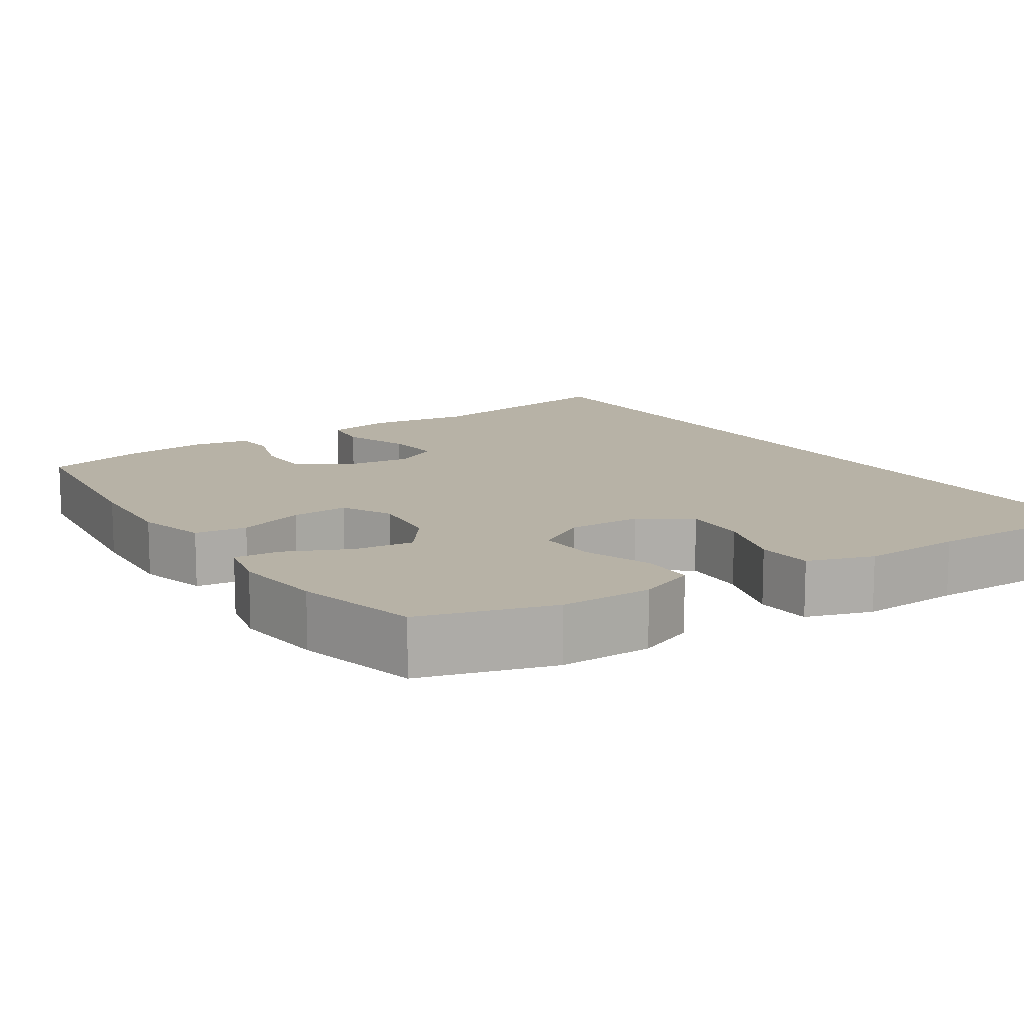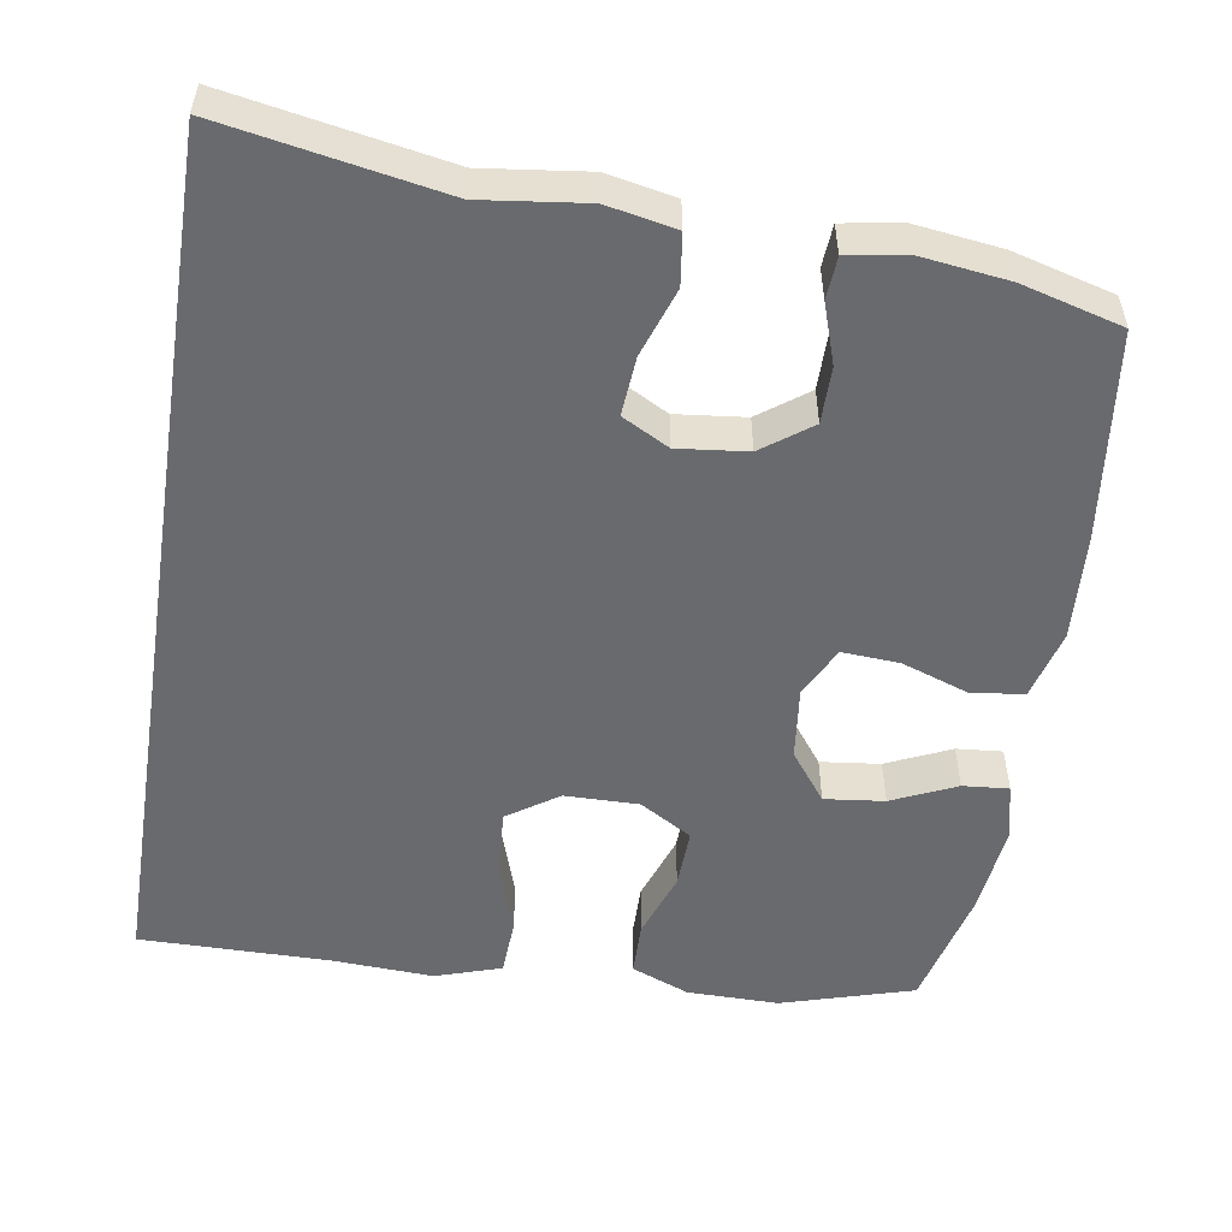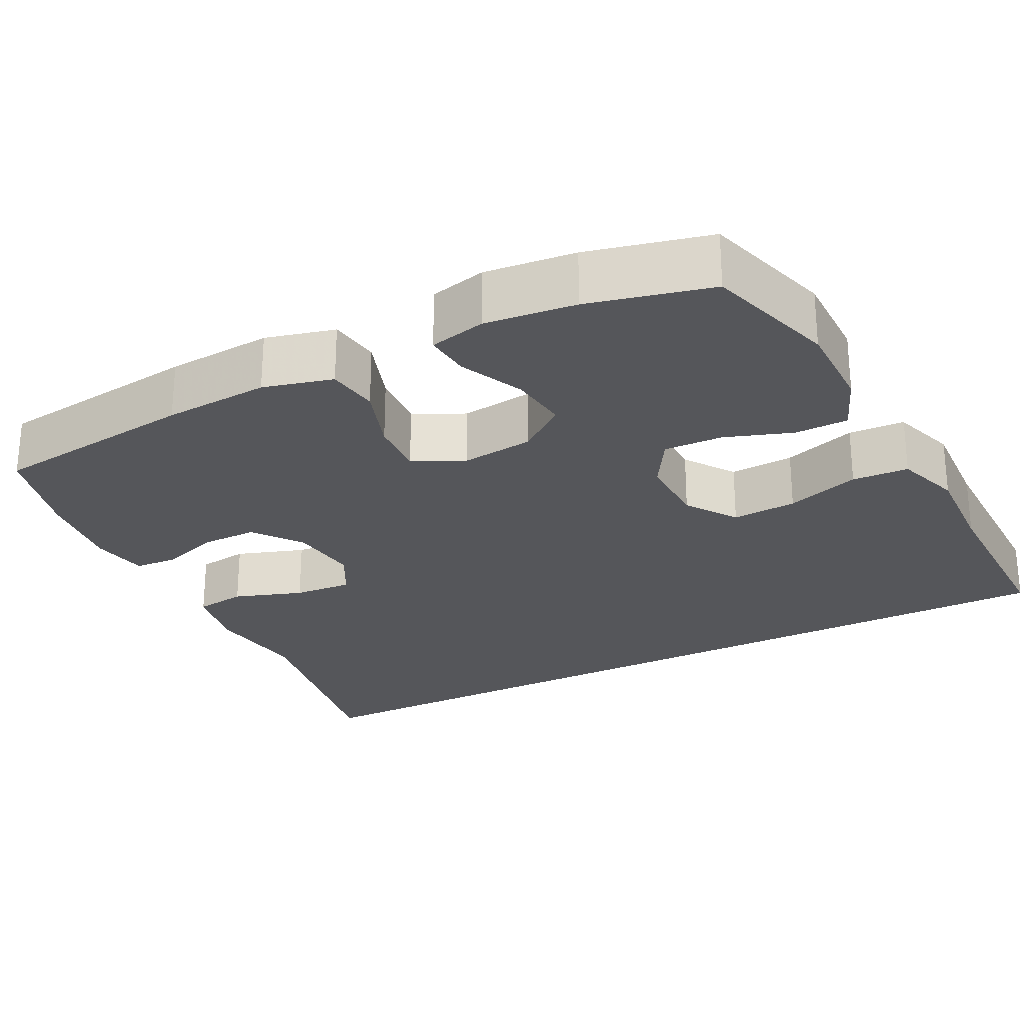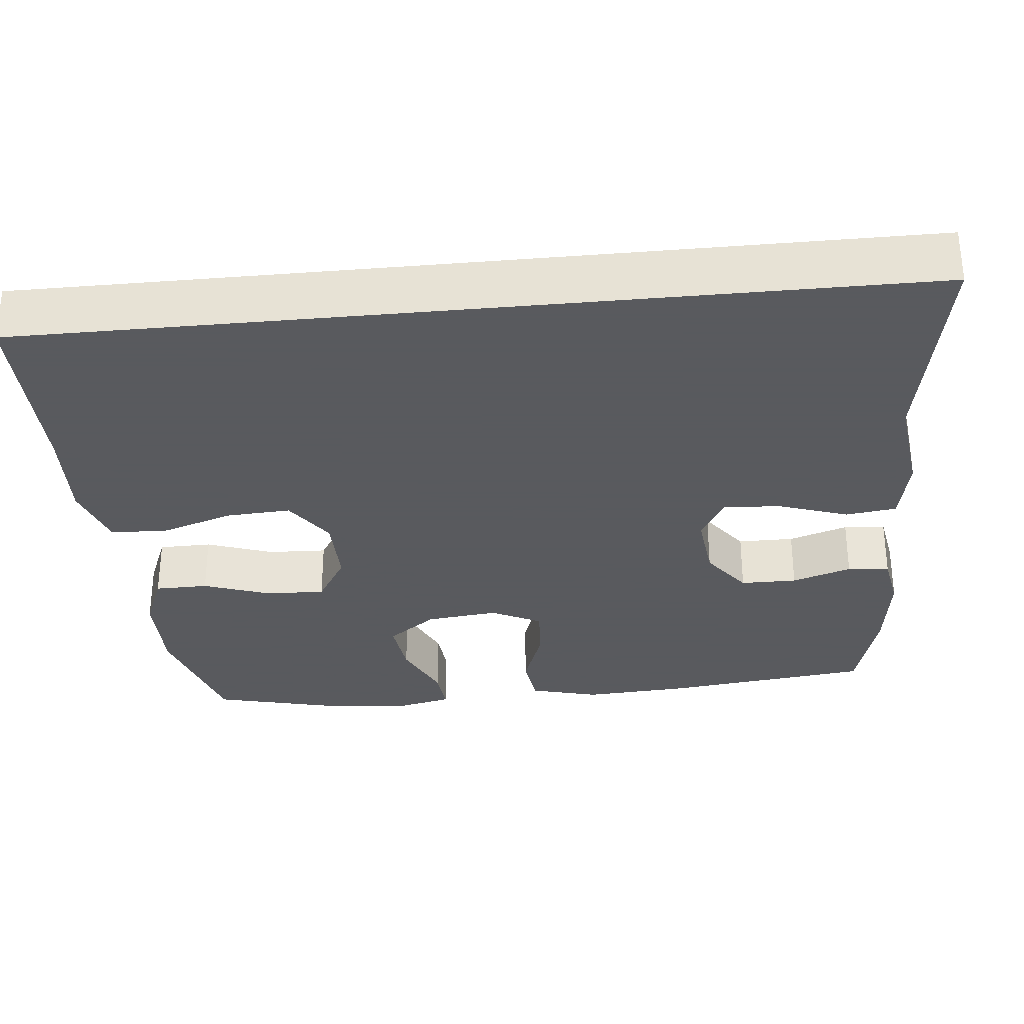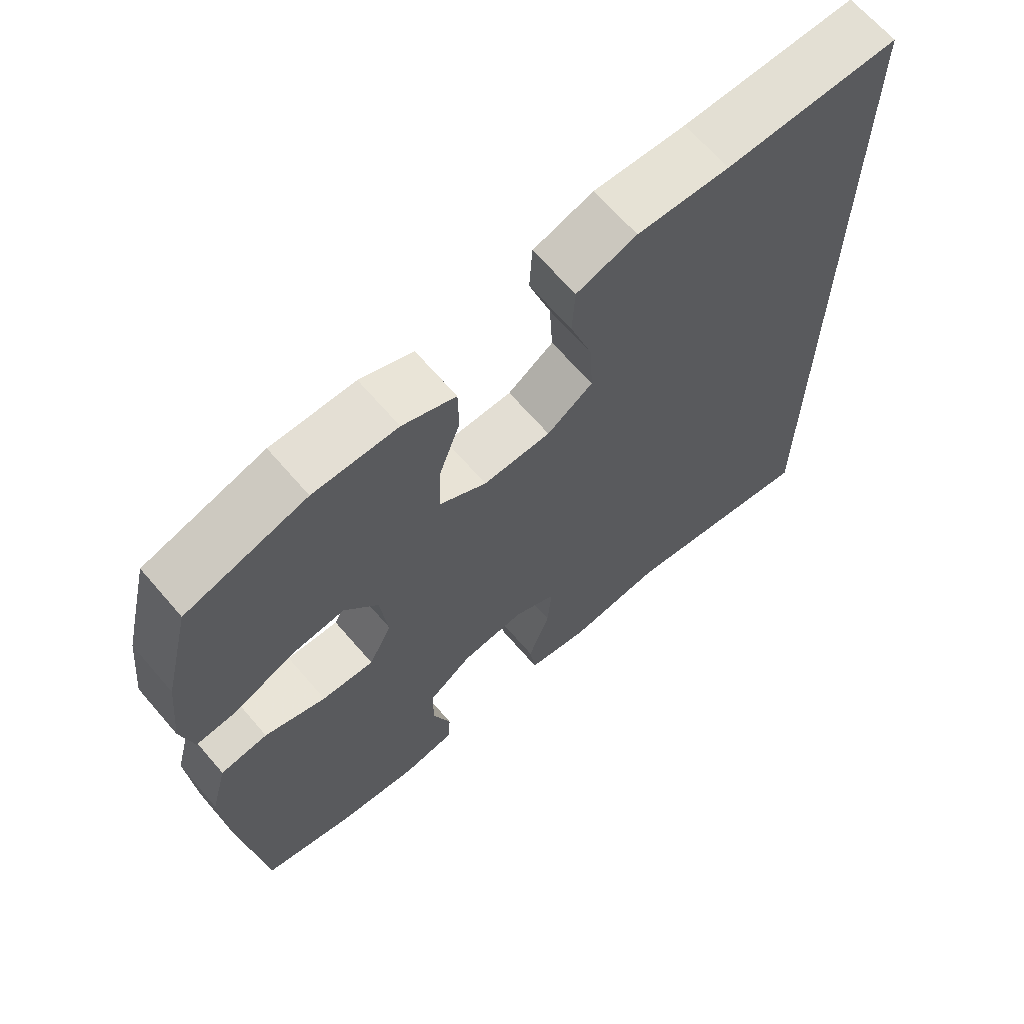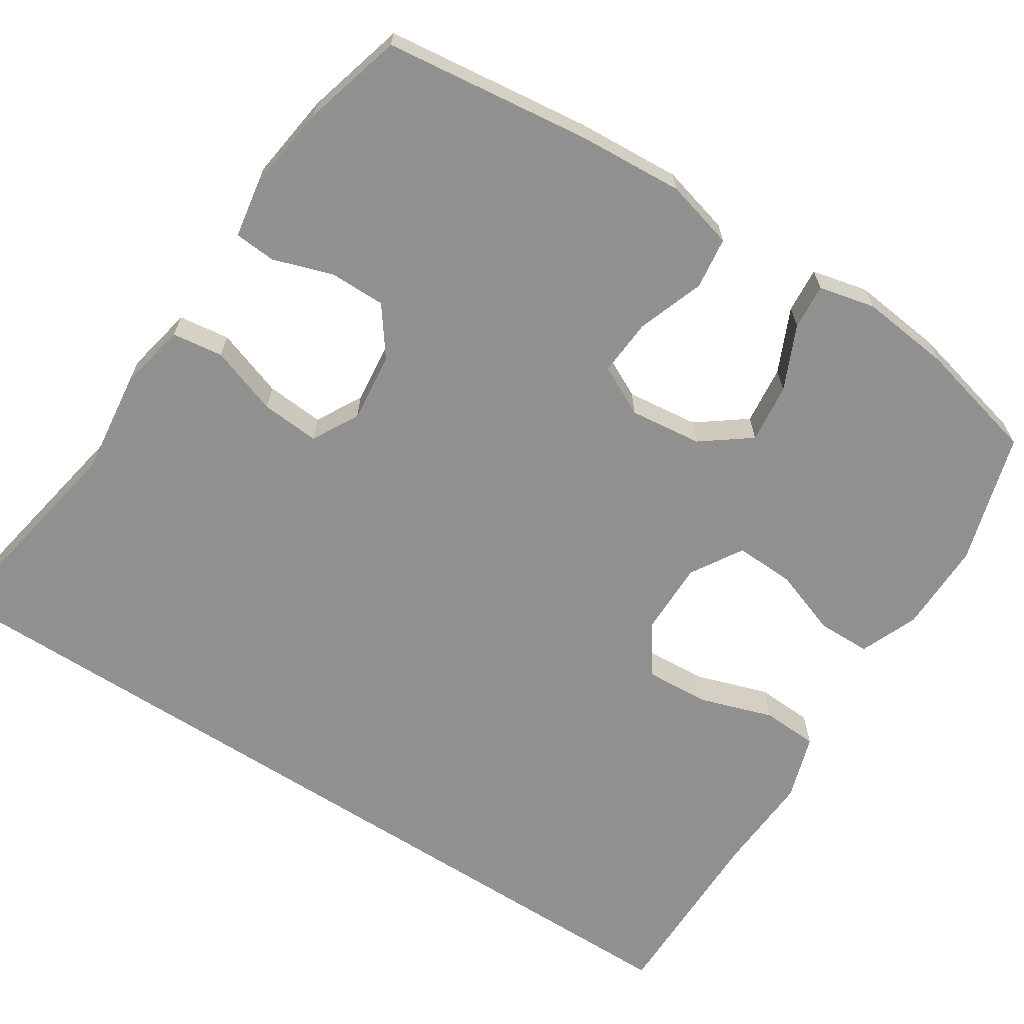
<metadata>
{"format":"obj","ext":"obj","renderer":"f3d","projection":"perspective","resolution":1024,"background":"white","views":[{"elev":12.5,"azim":-33.4,"up":"+Y"},{"elev":-53.0,"azim":171.0,"up":"+Y"},{"elev":-25.8,"azim":-62.7,"up":"+Y"},{"elev":-31.2,"azim":95.7,"up":"+Y"},{"elev":66.7,"azim":-40.8,"up":"+Z"},{"elev":-65.8,"azim":-122.9,"up":"+Y"}]}
</metadata>
<code>
v -0.5 0.07 -0.5
v -0.533 0.07 -0.229
v -0.542 0.07 -0.09
v -0.518 0.07 0.001
v -0.45 0.07 0.01
v -0.362 0.07 -0.021
v -0.287 0.07 -0.026
v -0.254 0.07 0.04
v -0.265 0.07 0.135
v -0.313 0.07 0.199
v -0.391 0.07 0.19
v -0.475 0.07 0.152
v -0.535 0.07 0.147
v -0.552 0.07 0.221
v -0.539 0.07 0.34
v -0.5 0.07 0.5
v -0.328 0.07 0.551
v -0.208 0.07 0.55
v -0.132 0.07 0.519
v -0.131 0.07 0.449
v -0.162 0.07 0.361
v -0.165 0.07 0.283
v -0.097 0.07 0.242
v 0 0.07 0.243
v 0.066 0.07 0.288
v 0.061 0.07 0.373
v 0.029 0.07 0.47
v 0.033 0.07 0.544
v 0.119 0.07 0.572
v 0.251 0.07 0.565
v 0.5 0.07 0.566
v 0.5 0.07 -0.594
v 0.214 0.07 -0.542
v 0.078 0.07 -0.559
v -0.012 0.07 -0.541
v -0.021 0.07 -0.474
v 0.01 0.07 -0.384
v 0.016 0.07 -0.307
v -0.045 0.07 -0.274
v -0.136 0.07 -0.284
v -0.2 0.07 -0.331
v -0.2 0.07 -0.405
v -0.174 0.07 -0.483
v -0.178 0.07 -0.538
v -0.253 0.07 -0.551
v -0.368 0.07 -0.536
v -0.5 0 -0.5
v -0.533 0 -0.229
v -0.542 0 -0.09
v -0.518 0 0.001
v -0.45 0 0.01
v -0.362 0 -0.021
v -0.287 0 -0.026
v -0.254 0 0.04
v -0.265 0 0.135
v -0.313 0 0.199
v -0.391 0 0.19
v -0.475 0 0.152
v -0.535 0 0.147
v -0.552 0 0.221
v -0.539 0 0.34
v -0.5 0 0.5
v -0.328 0 0.551
v -0.208 0 0.55
v -0.132 0 0.519
v -0.131 0 0.449
v -0.162 0 0.361
v -0.165 0 0.283
v -0.097 0 0.242
v 0 0 0.243
v 0.066 0 0.288
v 0.061 0 0.373
v 0.029 0 0.47
v 0.033 0 0.544
v 0.119 0 0.572
v 0.251 0 0.565
v 0.5 0 0.566
v 0.5 0 -0.594
v 0.214 0 -0.542
v 0.078 0 -0.559
v -0.012 0 -0.541
v -0.021 0 -0.474
v 0.01 0 -0.384
v 0.016 0 -0.307
v -0.045 0 -0.274
v -0.136 0 -0.284
v -0.2 0 -0.331
v -0.2 0 -0.405
v -0.174 0 -0.483
v -0.178 0 -0.538
v -0.253 0 -0.551
v -0.368 0 -0.536
f 42 43 44 45
f 41 42 45 46
f 34 35 36 37
f 33 34 37 38
f 30 31 32 33
f 30 33 38
f 26 27 28 29
f 25 26 29 30
f 18 19 20 21
f 18 21 22
f 17 18 22
f 16 17 22
f 15 16 22
f 14 15 22 23
f 11 12 13 14
f 10 11 14 23
f 3 4 5 6
f 3 6 7
f 2 3 7
f 41 46 1 2
f 40 41 2 7
f 39 40 7 8
f 25 30 38 39
f 24 25 39 8
f 9 10 23 24
f 8 9 24
f 91 90 89 88
f 92 91 88 87
f 83 82 81 80
f 84 83 80 79
f 79 78 77 76
f 84 79 76
f 75 74 73 72
f 76 75 72 71
f 67 66 65 64
f 68 67 64
f 68 64 63
f 68 63 62
f 68 62 61
f 69 68 61 60
f 60 59 58 57
f 69 60 57 56
f 52 51 50 49
f 53 52 49
f 53 49 48
f 48 47 92 87
f 53 48 87 86
f 54 53 86 85
f 85 84 76 71
f 54 85 71 70
f 70 69 56 55
f 70 55 54
f 1 47 48 2
f 2 48 49 3
f 3 49 50 4
f 4 50 51 5
f 5 51 52 6
f 6 52 53 7
f 7 53 54 8
f 8 54 55 9
f 9 55 56 10
f 10 56 57 11
f 11 57 58 12
f 12 58 59 13
f 13 59 60 14
f 14 60 61 15
f 15 61 62 16
f 16 62 63 17
f 17 63 64 18
f 18 64 65 19
f 19 65 66 20
f 20 66 67 21
f 21 67 68 22
f 22 68 69 23
f 23 69 70 24
f 24 70 71 25
f 25 71 72 26
f 26 72 73 27
f 27 73 74 28
f 28 74 75 29
f 29 75 76 30
f 30 76 77 31
f 31 77 78 32
f 32 78 79 33
f 33 79 80 34
f 34 80 81 35
f 35 81 82 36
f 36 82 83 37
f 37 83 84 38
f 38 84 85 39
f 39 85 86 40
f 40 86 87 41
f 41 87 88 42
f 42 88 89 43
f 43 89 90 44
f 44 90 91 45
f 45 91 92 46
f 46 92 47 1

</code>
